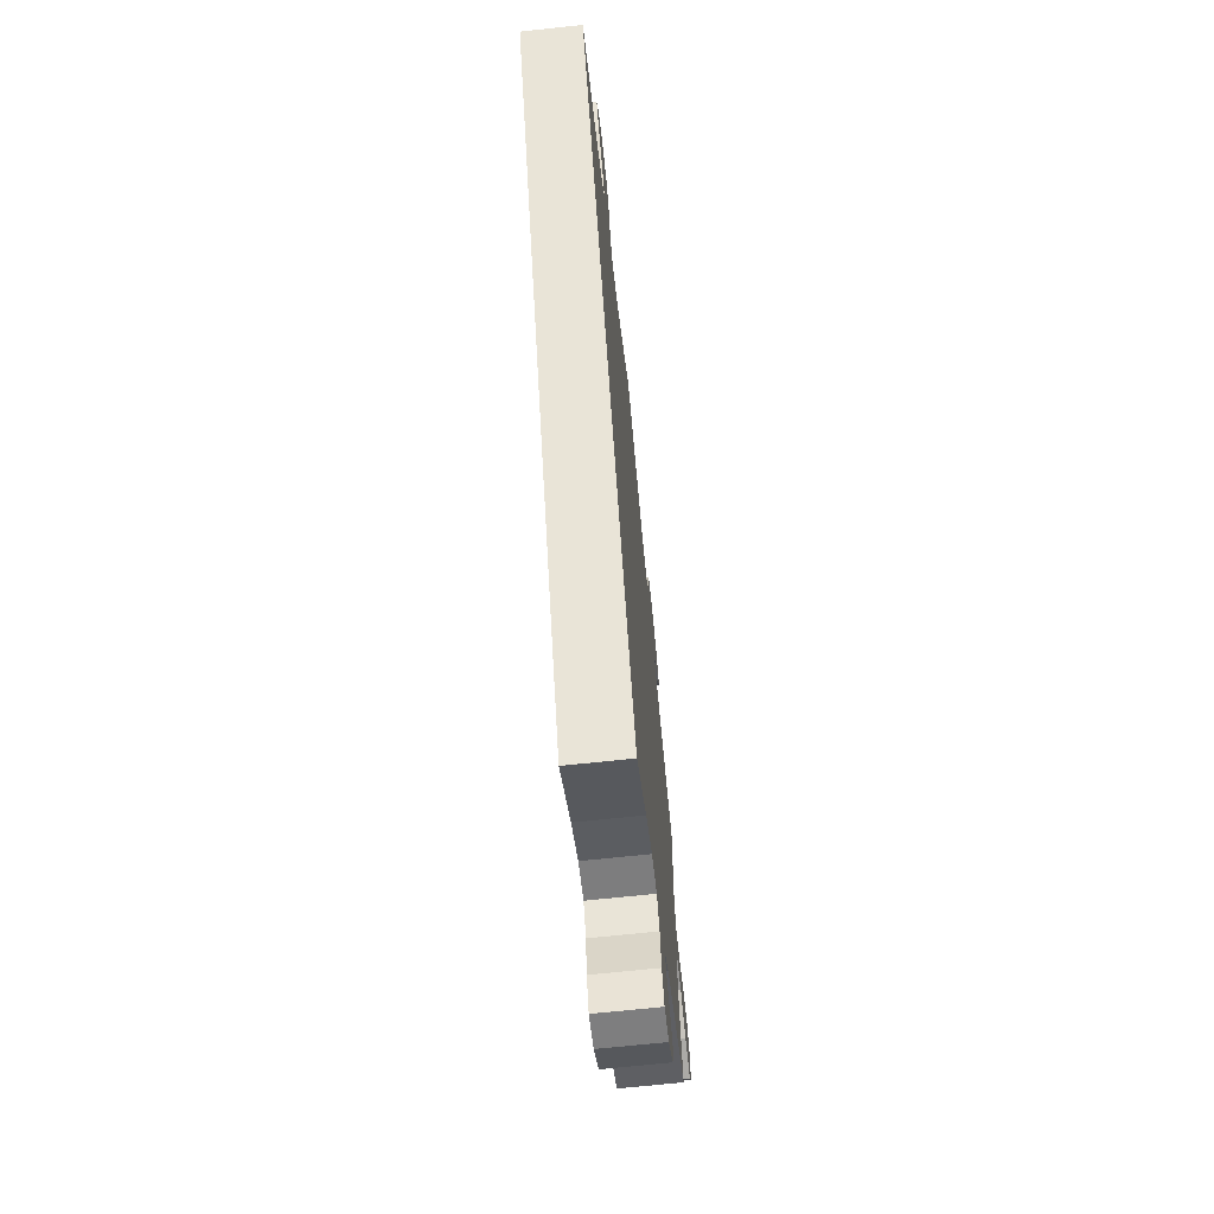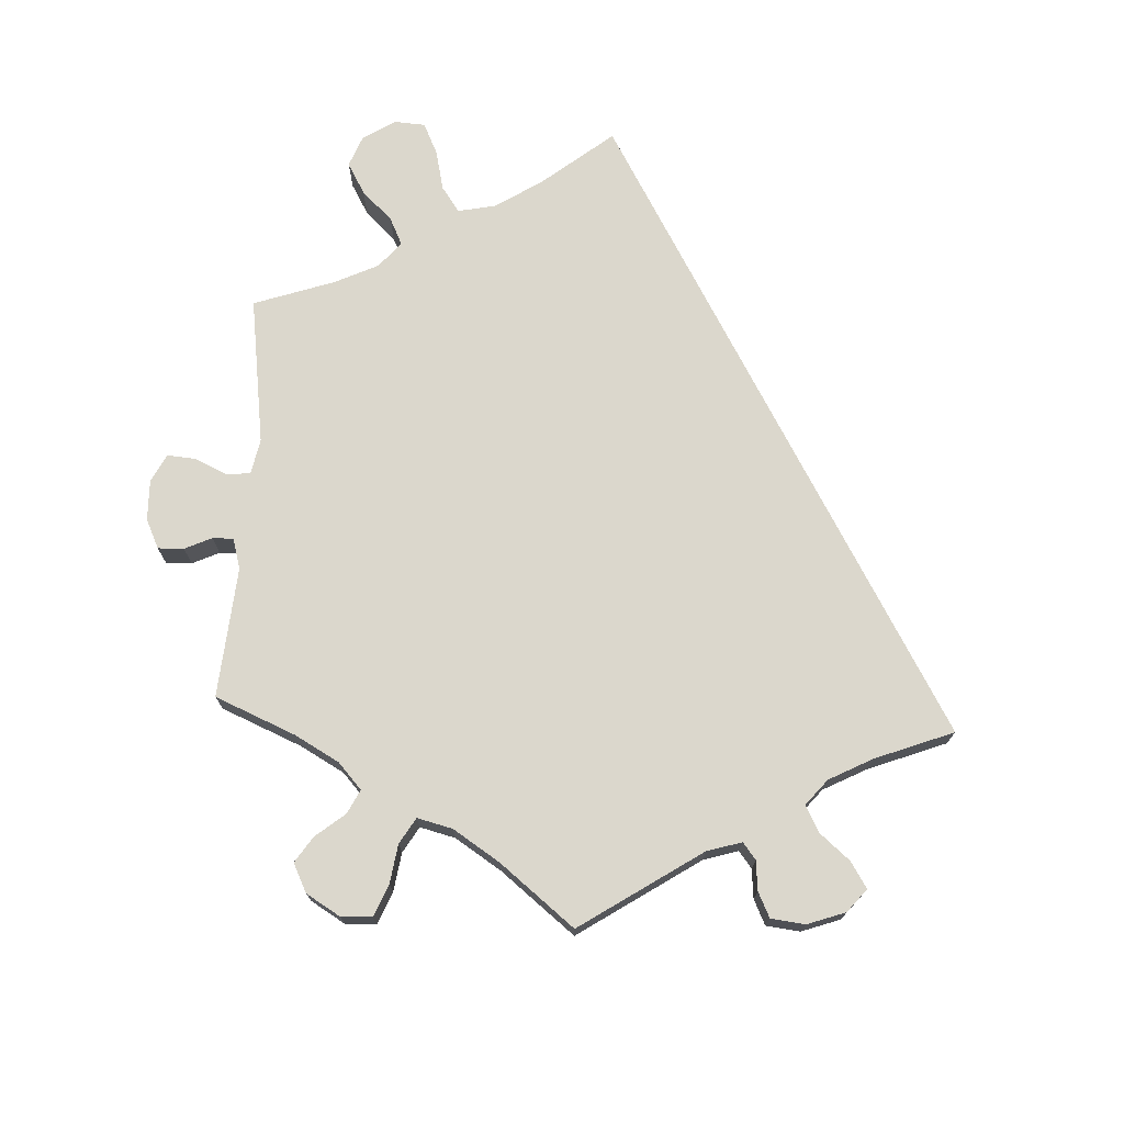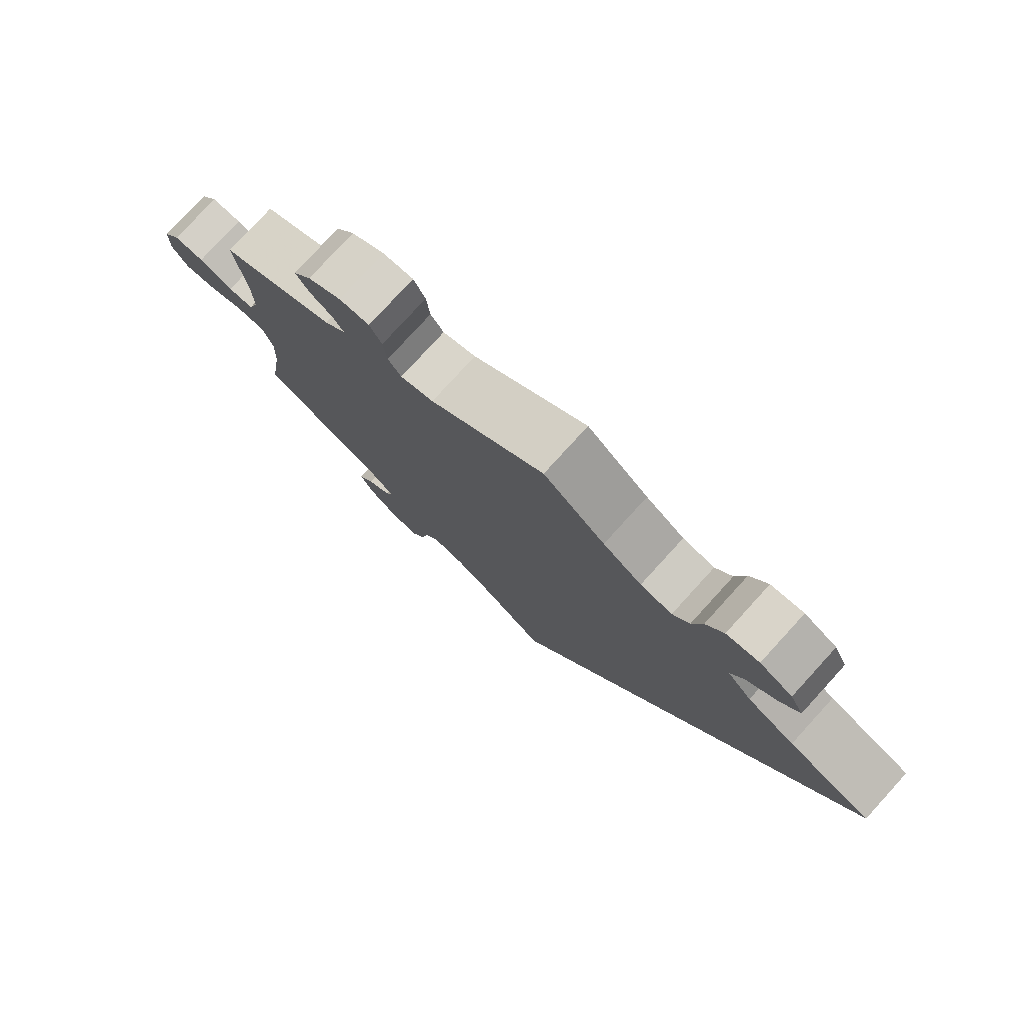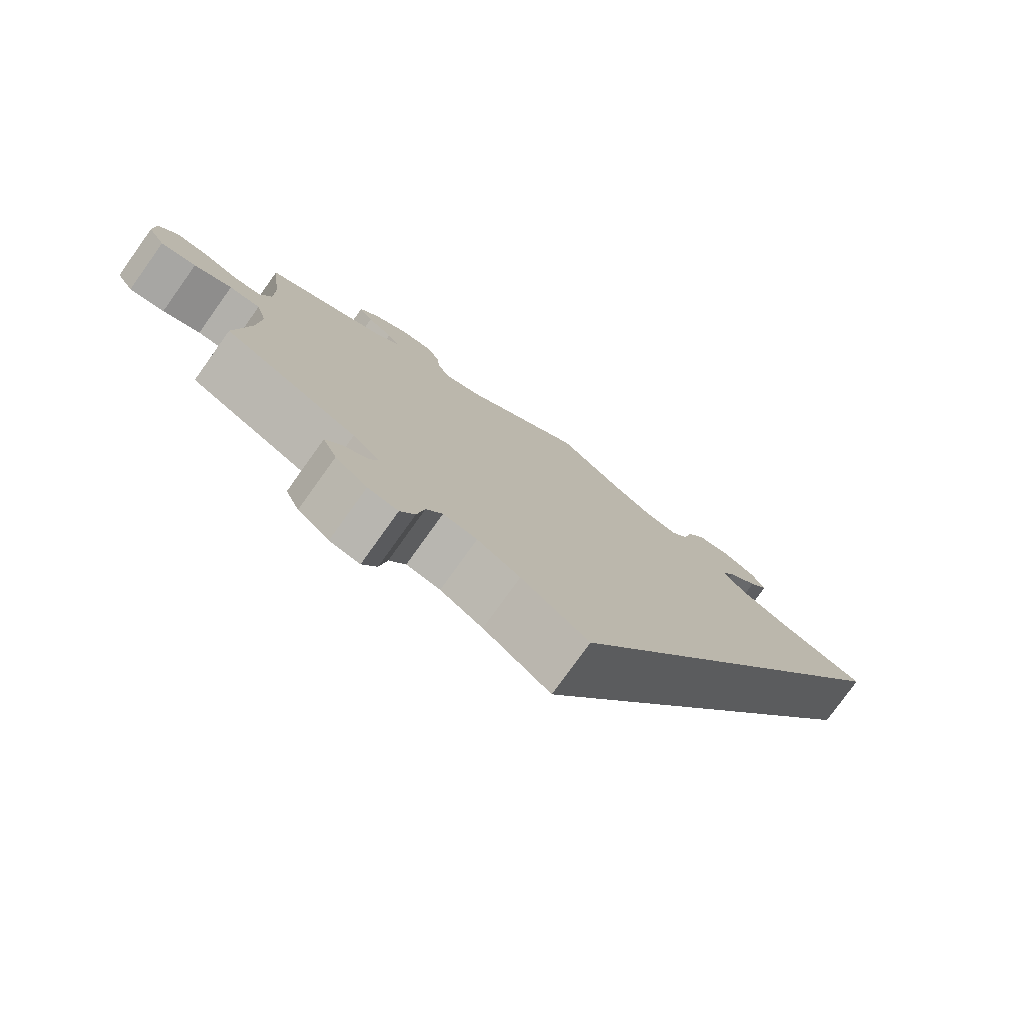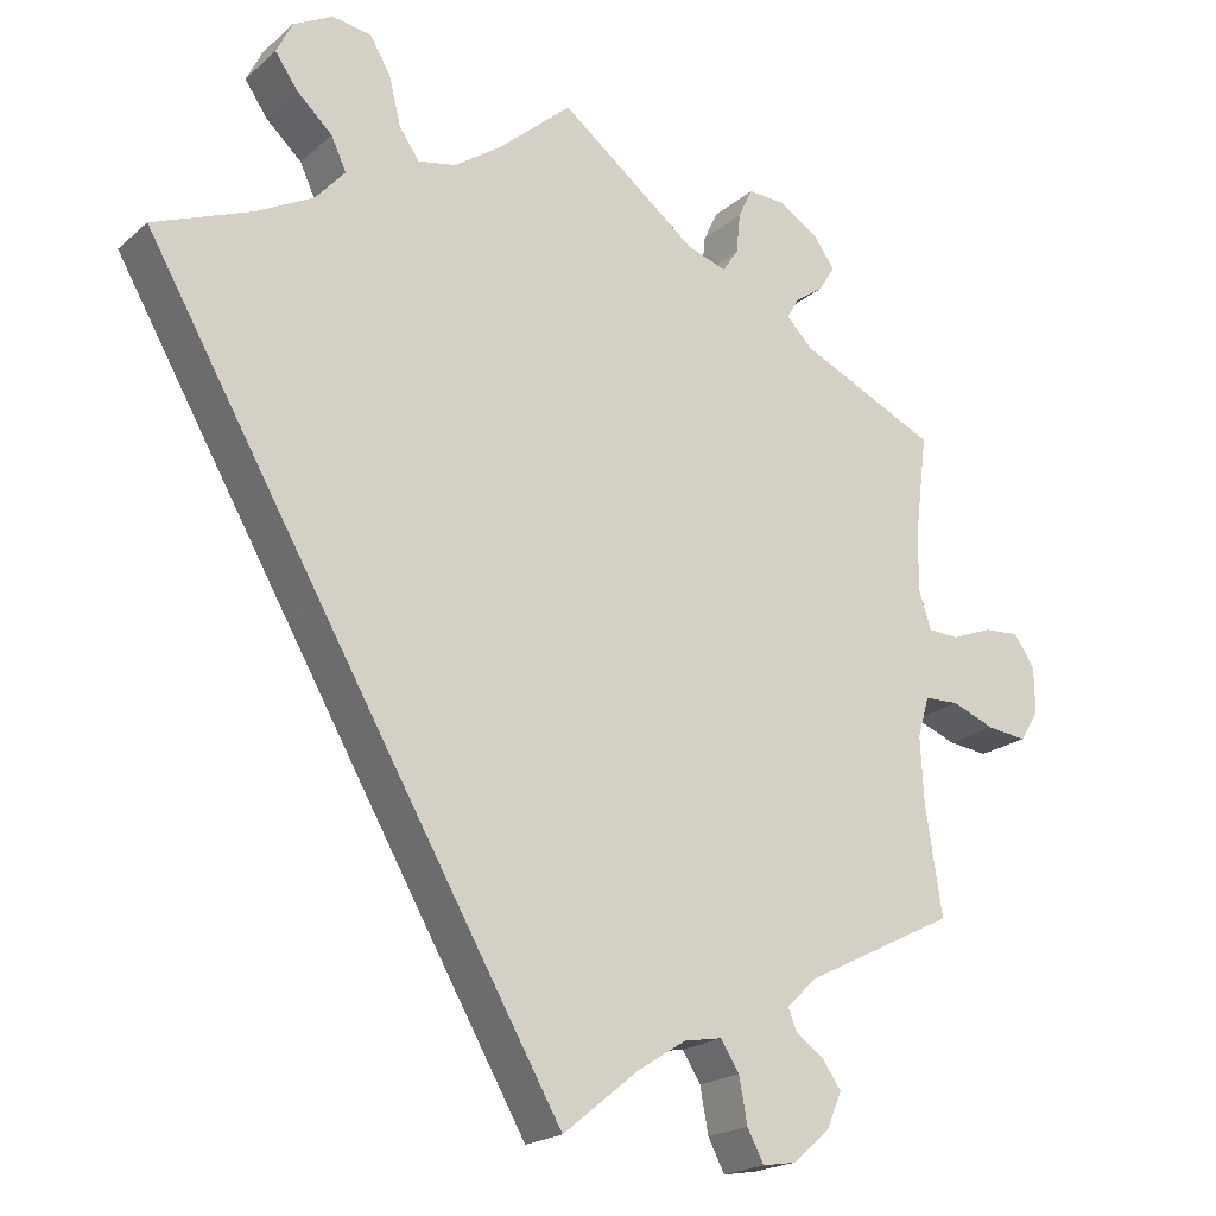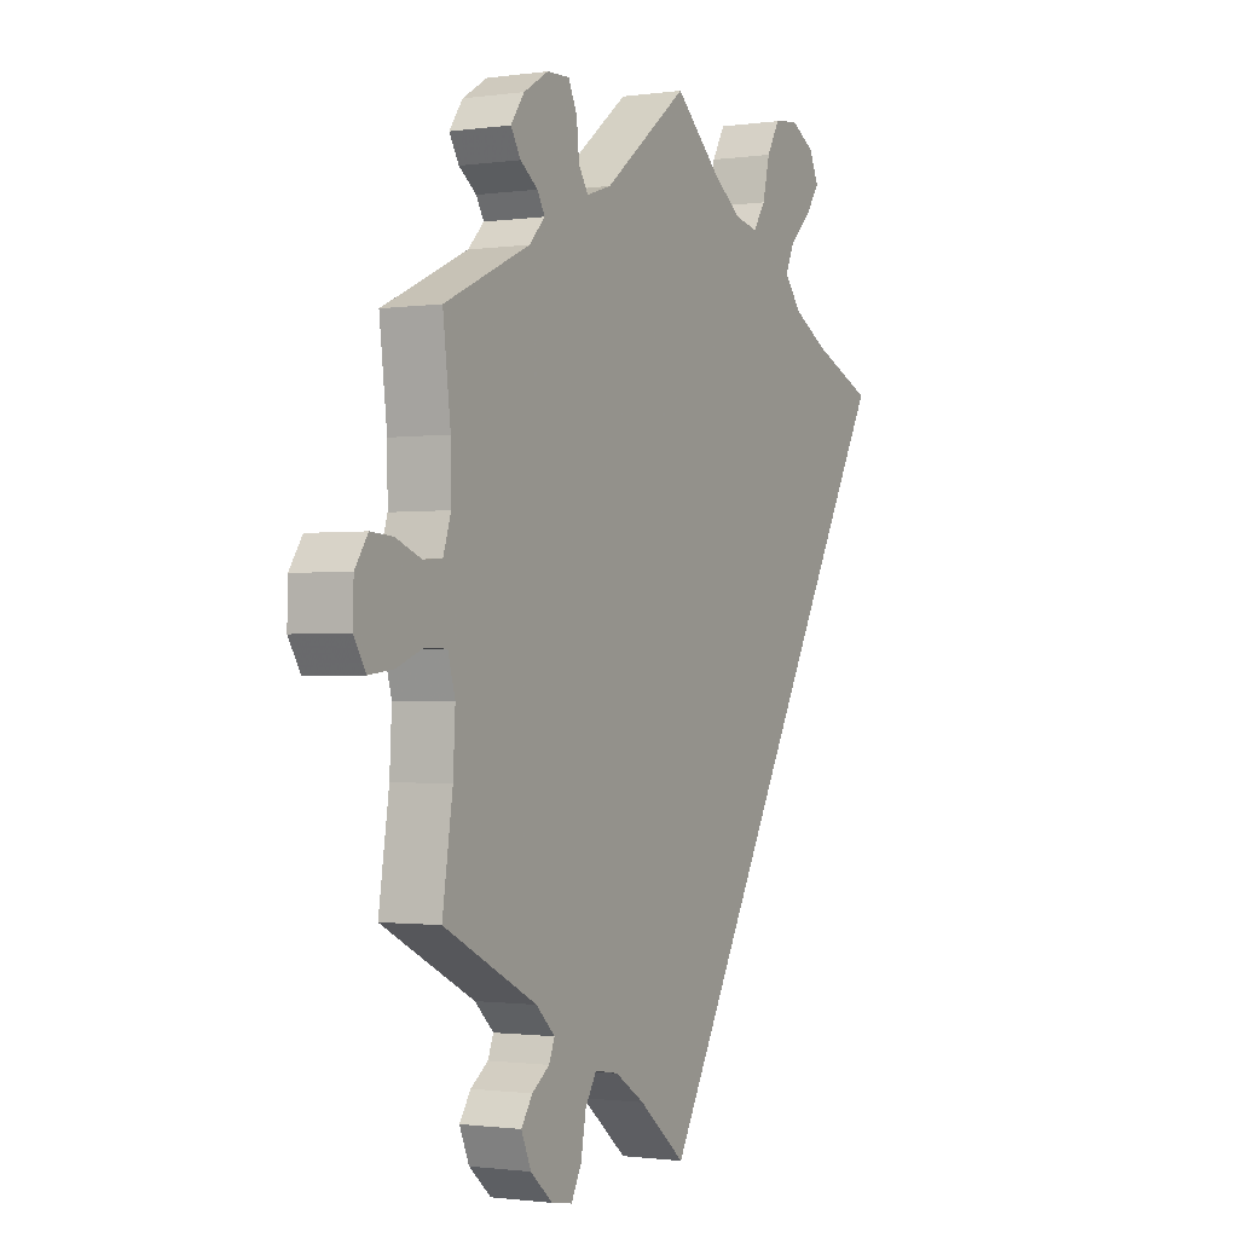
<metadata>
{"format":"obj","ext":"obj","renderer":"f3d","projection":"perspective","resolution":1024,"background":"white","views":[{"elev":-68.9,"azim":-83.9,"up":"+Z"},{"elev":73.2,"azim":122.8,"up":"+Y"},{"elev":78.3,"azim":-137.6,"up":"+Z"},{"elev":-77.9,"azim":144.4,"up":"+Z"},{"elev":-20.1,"azim":-33.5,"up":"+Z"},{"elev":-1.2,"azim":117.5,"up":"+Z"}]}
</metadata>
<code>
v -0.501 0.07 0.289
v -0.382 0.07 0.336
v -0.314 0.07 0.372
v -0.279 0.07 0.412
v -0.297 0.07 0.451
v -0.34 0.07 0.491
v -0.367 0.07 0.53
v -0.348 0.07 0.569
v -0.301 0.07 0.594
v -0.254 0.07 0.587
v -0.229 0.07 0.544
v -0.215 0.07 0.487
v -0.191 0.07 0.452
v -0.145 0.07 0.461
v -0.089 0.07 0.5
v 0 0.07 0.578
v 0.165 0.07 0.45
v 0.213 0.07 0.434
v 0.232 0.07 0.462
v 0.237 0.07 0.511
v 0.254 0.07 0.547
v 0.298 0.07 0.545
v 0.346 0.07 0.516
v 0.372 0.07 0.479
v 0.353 0.07 0.448
v 0.319 0.07 0.424
v 0.304 0.07 0.399
v 0.335 0.07 0.367
v 0.501 0.07 0.29
v 0.486 0.07 0.169
v 0.485 0.07 0.098
v 0.5 0.07 0.052
v 0.537 0.07 0.05
v 0.586 0.07 0.069
v 0.629 0.07 0.072
v 0.654 0.07 0.035
v 0.655 0.07 -0.02
v 0.632 0.07 -0.057
v 0.584 0.07 -0.051
v 0.533 0.07 -0.031
v 0.491 0.07 -0.032
v 0.477 0.07 -0.081
v 0.481 0.07 -0.158
v 0.501 0.07 -0.289
v 0.32 0.07 -0.38
v 0.283 0.07 -0.415
v 0.294 0.07 -0.442
v 0.328 0.07 -0.466
v 0.35 0.07 -0.498
v 0.331 0.07 -0.542
v 0.288 0.07 -0.579
v 0.247 0.07 -0.586
v 0.227 0.07 -0.548
v 0.217 0.07 -0.494
v 0.195 0.07 -0.459
v 0.149 0.07 -0.467
v 0.091 0.07 -0.504
v 0 0.07 -0.578
v -0.501 0 0.289
v -0.382 0 0.336
v -0.314 0 0.372
v -0.279 0 0.412
v -0.297 0 0.451
v -0.34 0 0.491
v -0.367 0 0.53
v -0.348 0 0.569
v -0.301 0 0.594
v -0.254 0 0.587
v -0.229 0 0.544
v -0.215 0 0.487
v -0.191 0 0.452
v -0.145 0 0.461
v -0.089 0 0.5
v 0 0 0.578
v 0.165 0 0.45
v 0.213 0 0.434
v 0.232 0 0.462
v 0.237 0 0.511
v 0.254 0 0.547
v 0.298 0 0.545
v 0.346 0 0.516
v 0.372 0 0.479
v 0.353 0 0.448
v 0.319 0 0.424
v 0.304 0 0.399
v 0.335 0 0.367
v 0.501 0 0.29
v 0.486 0 0.169
v 0.485 0 0.098
v 0.5 0 0.052
v 0.537 0 0.05
v 0.586 0 0.069
v 0.629 0 0.072
v 0.654 0 0.035
v 0.655 0 -0.02
v 0.632 0 -0.057
v 0.584 0 -0.051
v 0.533 0 -0.031
v 0.491 0 -0.032
v 0.477 0 -0.081
v 0.481 0 -0.158
v 0.501 0 -0.289
v 0.32 0 -0.38
v 0.283 0 -0.415
v 0.294 0 -0.442
v 0.328 0 -0.466
v 0.35 0 -0.498
v 0.331 0 -0.542
v 0.288 0 -0.579
v 0.247 0 -0.586
v 0.227 0 -0.548
v 0.217 0 -0.494
v 0.195 0 -0.459
v 0.149 0 -0.467
v 0.091 0 -0.504
v 0 0 -0.578
f 57 58 1 2
f 56 57 2 3
f 55 56 3 4
f 54 55 4 5
f 51 52 53 54
f 51 54 5
f 50 51 5
f 47 48 49 50
f 46 47 50 5
f 45 46 5
f 43 44 45 5
f 42 43 5 6
f 41 42 6 7
f 40 41 7
f 33 34 35 36
f 32 33 36 37
f 28 29 30
f 27 28 30 31
f 23 24 25 26
f 23 26 27
f 22 23 27
f 19 20 21 22
f 18 19 22 27
f 17 18 27 31
f 15 16 17 31
f 9 10 11 12
f 9 12 13
f 8 9 13
f 7 8 13
f 40 7 13
f 39 40 13 14
f 32 37 38 39
f 32 39 14 15
f 15 31 32
f 60 59 116 115
f 61 60 115 114
f 62 61 114 113
f 63 62 113 112
f 112 111 110 109
f 63 112 109
f 63 109 108
f 108 107 106 105
f 63 108 105 104
f 63 104 103
f 63 103 102 101
f 64 63 101 100
f 65 64 100 99
f 65 99 98
f 94 93 92 91
f 95 94 91 90
f 88 87 86
f 89 88 86 85
f 84 83 82 81
f 85 84 81
f 85 81 80
f 80 79 78 77
f 85 80 77 76
f 89 85 76 75
f 89 75 74 73
f 70 69 68 67
f 71 70 67
f 71 67 66
f 71 66 65
f 71 65 98
f 72 71 98 97
f 97 96 95 90
f 73 72 97 90
f 90 89 73
f 1 59 60 2
f 2 60 61 3
f 3 61 62 4
f 4 62 63 5
f 5 63 64 6
f 6 64 65 7
f 7 65 66 8
f 8 66 67 9
f 9 67 68 10
f 10 68 69 11
f 11 69 70 12
f 12 70 71 13
f 13 71 72 14
f 14 72 73 15
f 15 73 74 16
f 16 74 75 17
f 17 75 76 18
f 18 76 77 19
f 19 77 78 20
f 20 78 79 21
f 21 79 80 22
f 22 80 81 23
f 23 81 82 24
f 24 82 83 25
f 25 83 84 26
f 26 84 85 27
f 27 85 86 28
f 28 86 87 29
f 29 87 88 30
f 30 88 89 31
f 31 89 90 32
f 32 90 91 33
f 33 91 92 34
f 34 92 93 35
f 35 93 94 36
f 36 94 95 37
f 37 95 96 38
f 38 96 97 39
f 39 97 98 40
f 40 98 99 41
f 41 99 100 42
f 42 100 101 43
f 43 101 102 44
f 44 102 103 45
f 45 103 104 46
f 46 104 105 47
f 47 105 106 48
f 48 106 107 49
f 49 107 108 50
f 50 108 109 51
f 51 109 110 52
f 52 110 111 53
f 53 111 112 54
f 54 112 113 55
f 55 113 114 56
f 56 114 115 57
f 57 115 116 58
f 58 116 59 1

</code>
